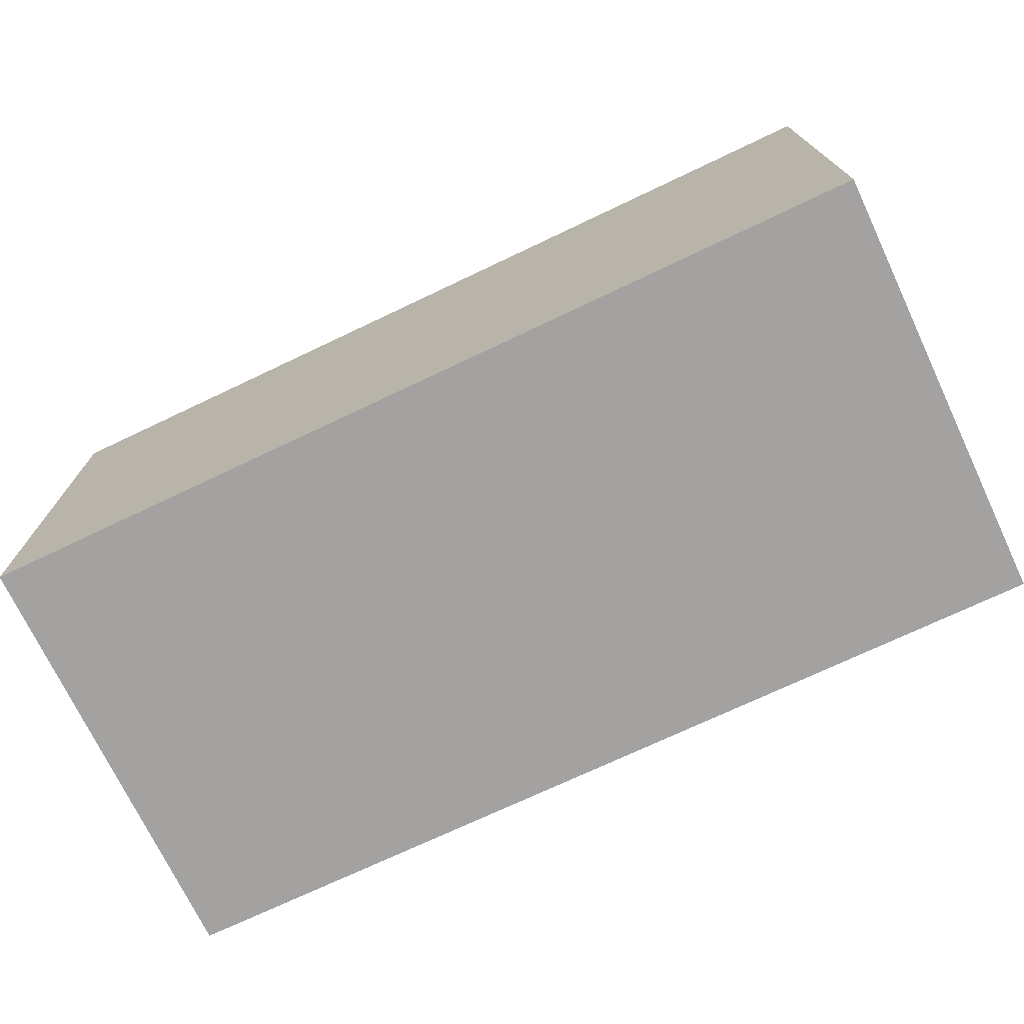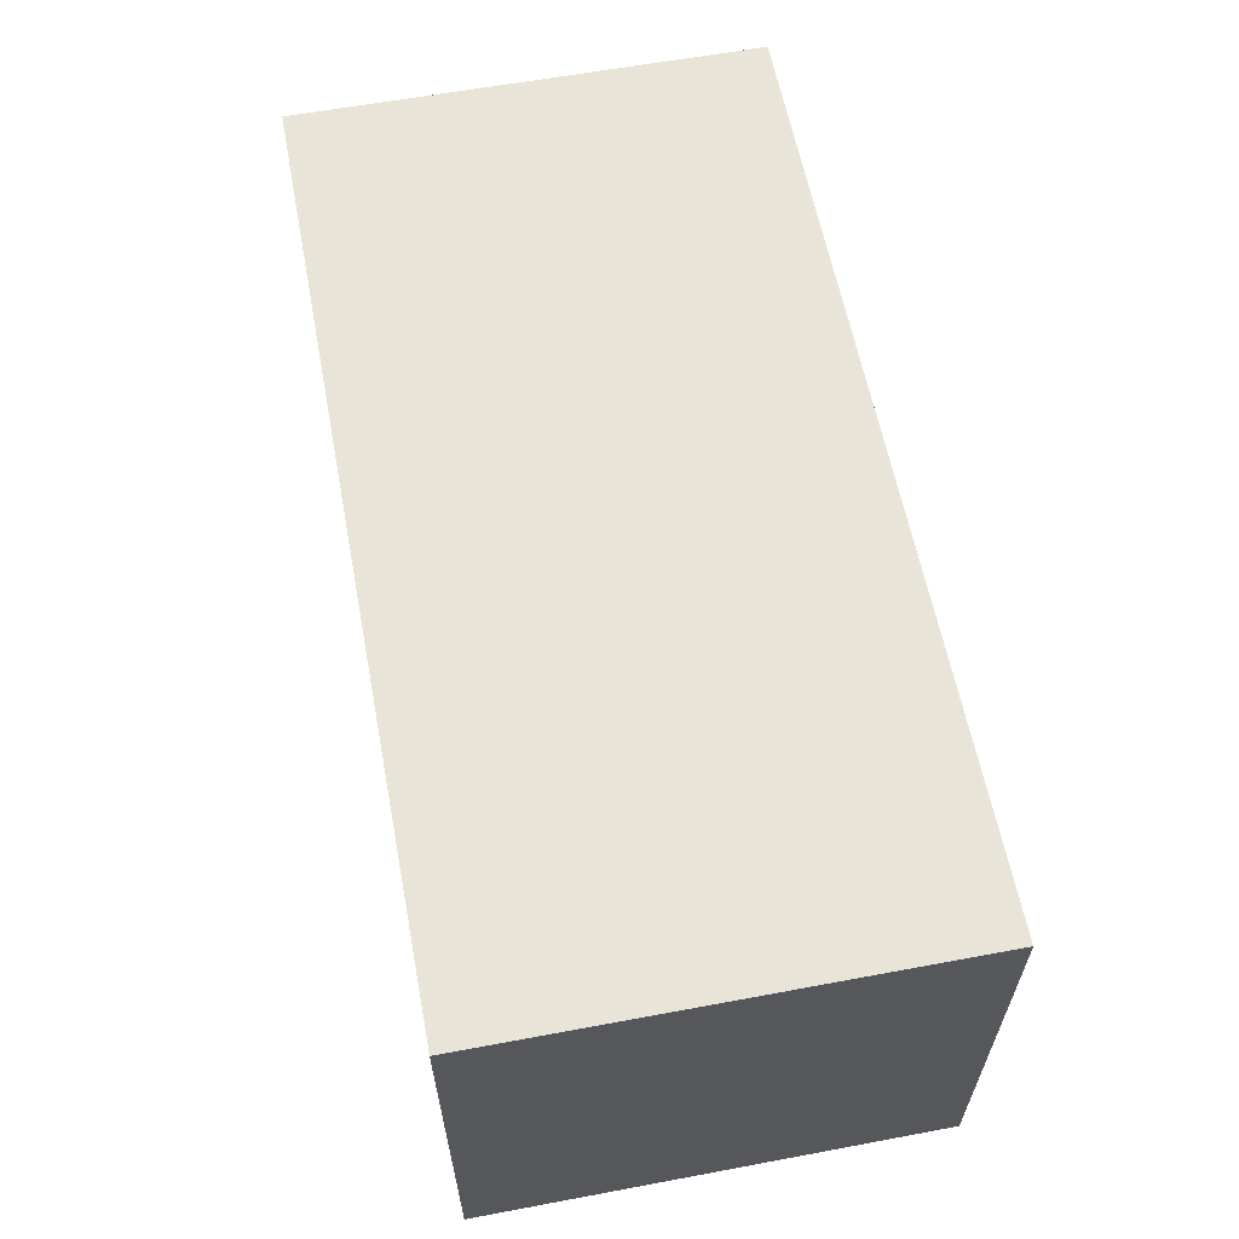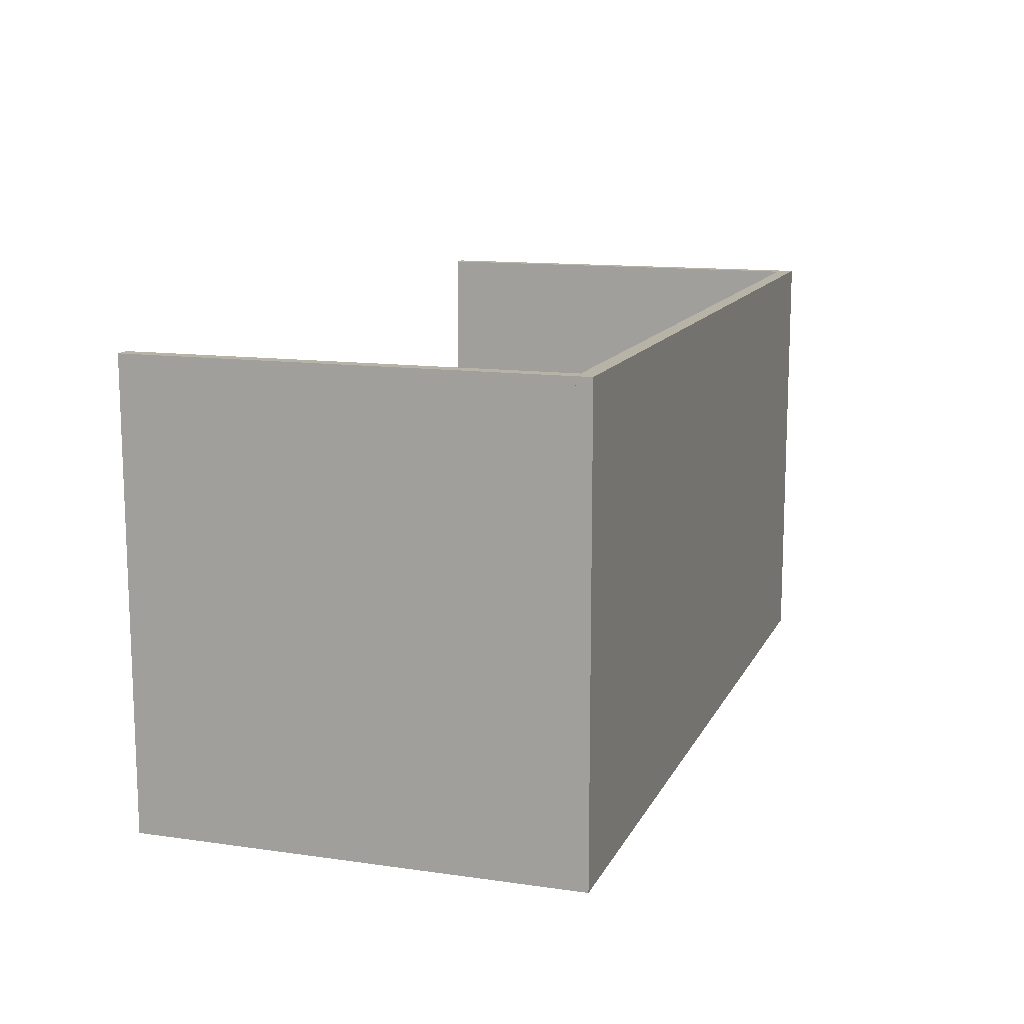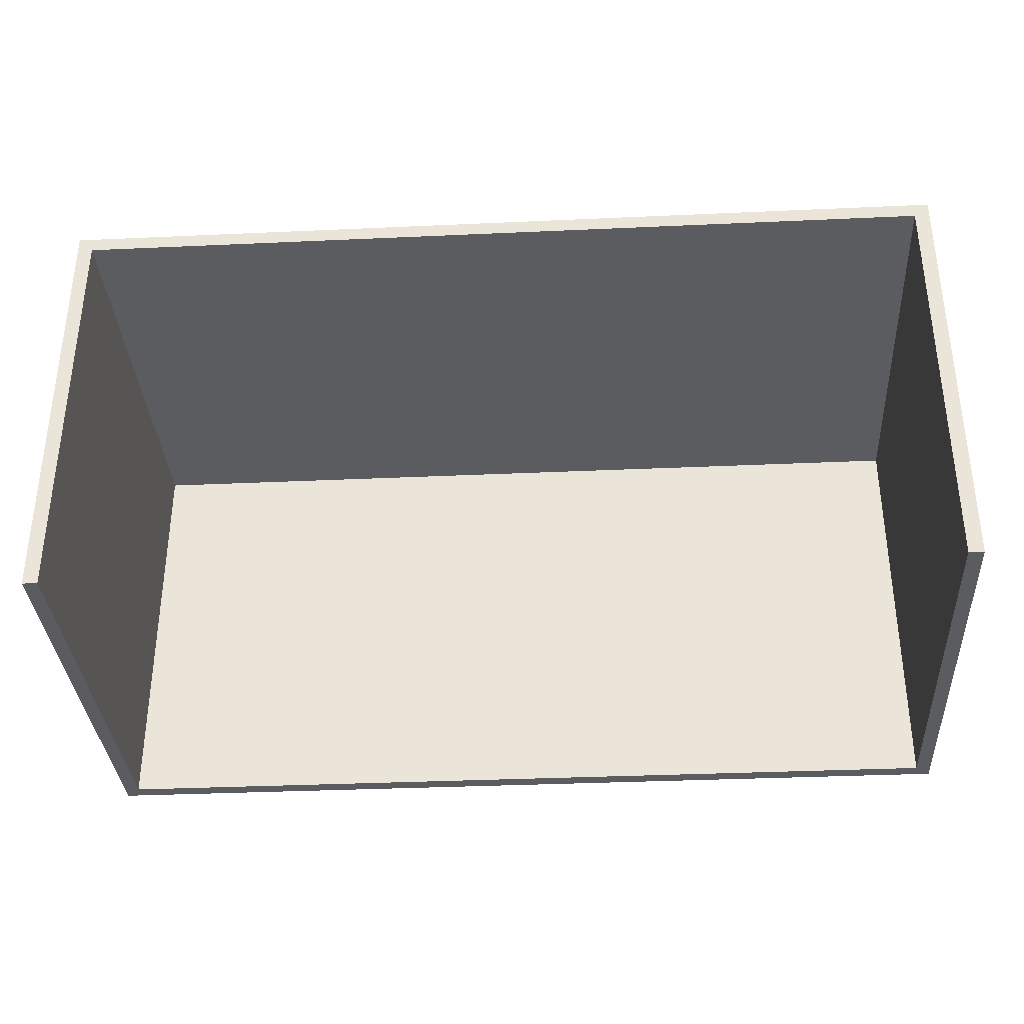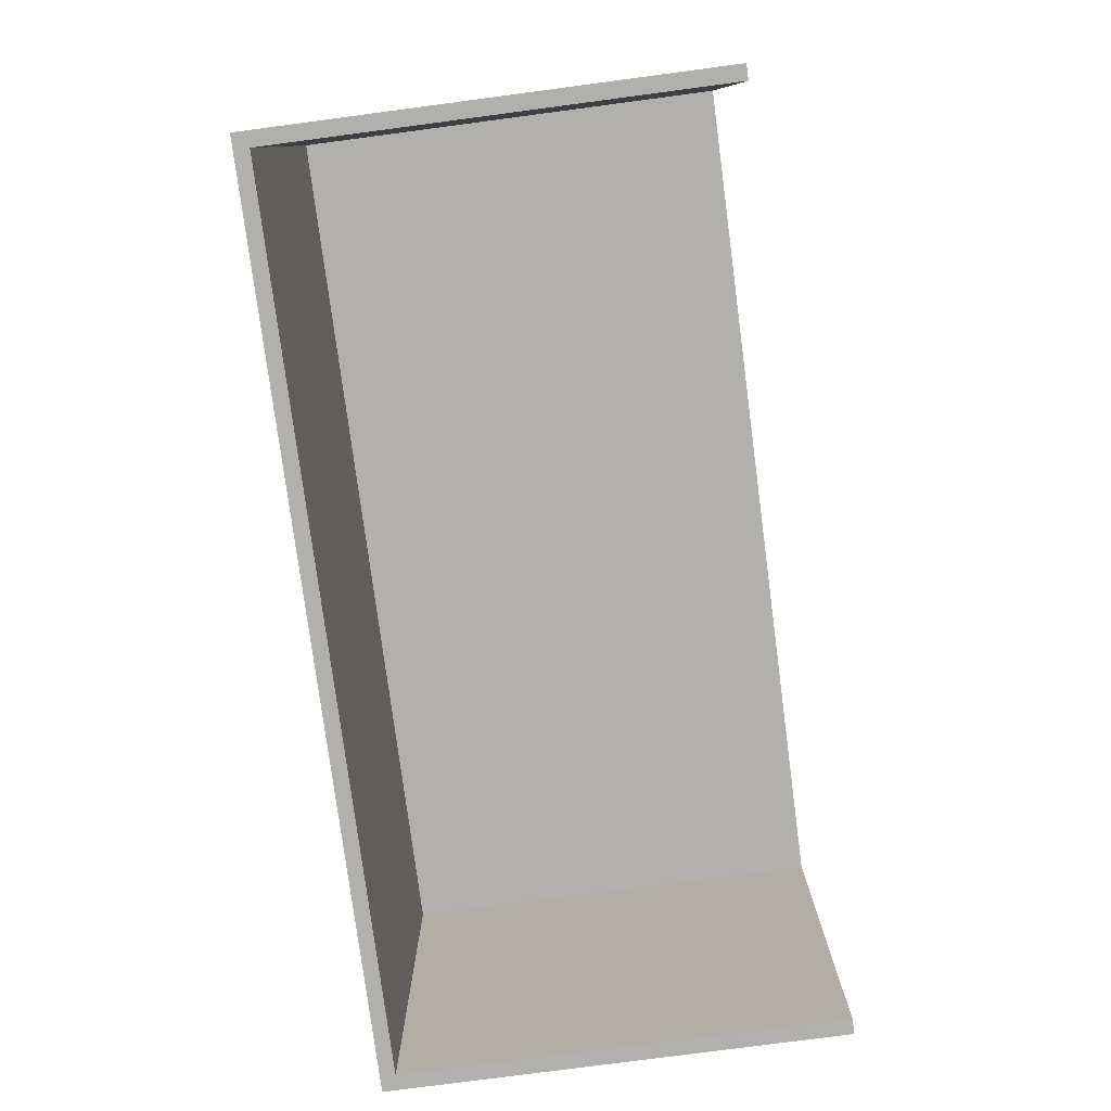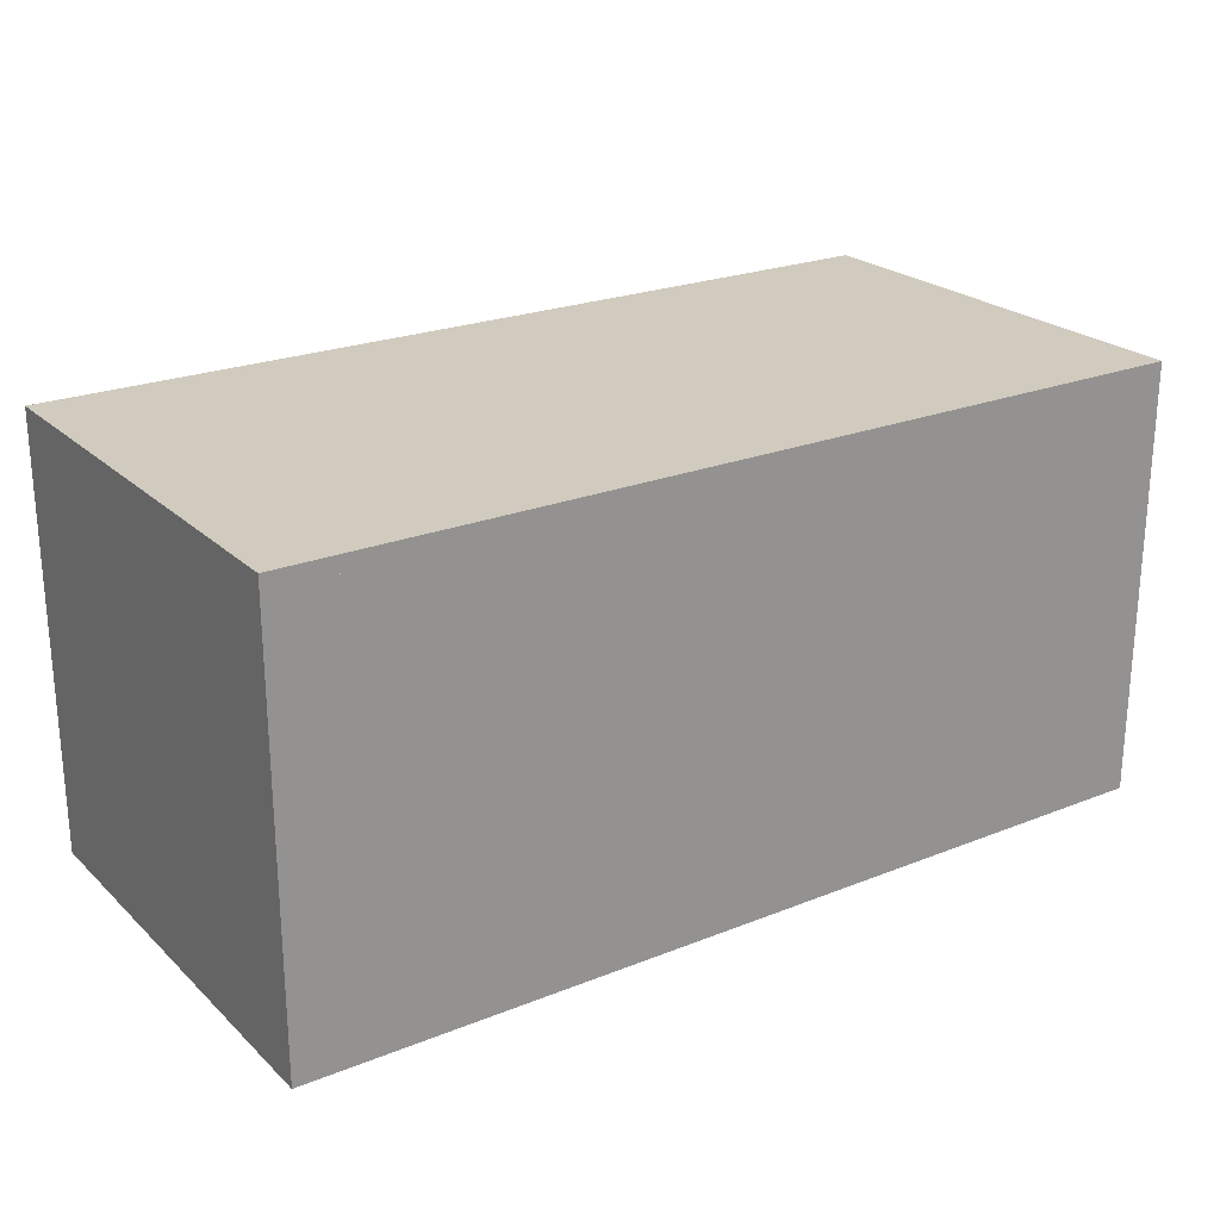
<metadata>
{"format":"obj","ext":"obj","renderer":"f3d","projection":"perspective","resolution":1024,"background":"white","views":[{"elev":-72.7,"azim":-154.6,"up":"+Z"},{"elev":60.5,"azim":79.2,"up":"+Y"},{"elev":12.8,"azim":108.2,"up":"+Z"},{"elev":-34.5,"azim":3.5,"up":"+Y"},{"elev":-78.7,"azim":-82.5,"up":"+Y"},{"elev":23.4,"azim":146.1,"up":"+Y"}]}
</metadata>
<code>
o Cube.002_Cube.004
v -0.7366 -0 -0.3556
v -0.7366 -0 -0.381
v 0.7366 -0 -0.381
v 0.7366 -0 -0.3556
v -0.7366 0.7112 -0.3556
v -0.7366 0.7112 -0.381
v 0.7366 0.7112 -0.381
v 0.7366 0.7112 -0.3556
f 5 6 2 1
f 6 7 3 2
f 7 8 4 3
f 8 5 1 4
f 1 2 3 4
f 8 7 6 5
o Cube.001_Cube.003
v -0.762 -0 0.381
v -0.762 -0 -0.381
v -0.7366 -0 -0.381
v -0.7366 -0 0.381
v -0.762 0.7112 0.381
v -0.762 0.7112 -0.381
v -0.7366 0.7112 -0.381
v -0.7366 0.7112 0.381
f 13 14 10 9
f 14 15 11 10
f 15 16 12 11
f 16 13 9 12
f 9 10 11 12
f 16 15 14 13
o Cube_Cube.002
v 0.7366 -0 0.381
v 0.7366 -0 -0.381
v 0.762 -0 -0.381
v 0.762 -0 0.381
v 0.7366 0.7112 0.381
v 0.7366 0.7112 -0.381
v 0.762 0.7112 -0.381
v 0.762 0.7112 0.381
f 21 22 18 17
f 22 23 19 18
f 23 24 20 19
f 24 21 17 20
f 17 18 19 20
f 24 23 22 21
o Plane
v -0.762 0.7112 -0.381
v -0.762 0.7112 0.381
v 0.762 0.7112 -0.381
v 0.762 0.7112 0.381
v -0.762 0.7112 -0.381
v -0.762 0.7112 0.381
v 0.762 0.7112 -0.381
v 0.762 0.7112 0.381
v -0.762 0.7112 -0.381
v -0.762 0.7112 0.381
v 0.762 0.7112 -0.381
v 0.762 0.7112 0.381
v -0.762 0.7112 -0.381
v -0.762 0.7112 0.381
v 0.762 0.7112 -0.381
v 0.762 0.7112 0.381
v -0.762 0.7112 -0.381
v -0.762 0.7112 0.381
v 0.762 0.7112 -0.381
v 0.762 0.7112 0.381
v -0.762 0.7366 -0.381
v -0.762 0.7366 0.381
v 0.762 0.7366 -0.381
v 0.762 0.7366 0.381
f 25 27 28 26
f 32 31 35 36
f 28 27 31 32
f 26 28 32 30
f 25 26 30 29
f 27 25 29 31
f 36 35 39 40
f 30 32 36 34
f 29 30 34 33
f 31 29 33 35
f 40 39 43 44
f 34 36 40 38
f 33 34 38 37
f 35 33 37 39
f 44 43 47 48
f 38 40 44 42
f 37 38 42 41
f 39 37 41 43
f 45 46 48 47
f 42 44 48 46
f 41 42 46 45
f 43 41 45 47

</code>
